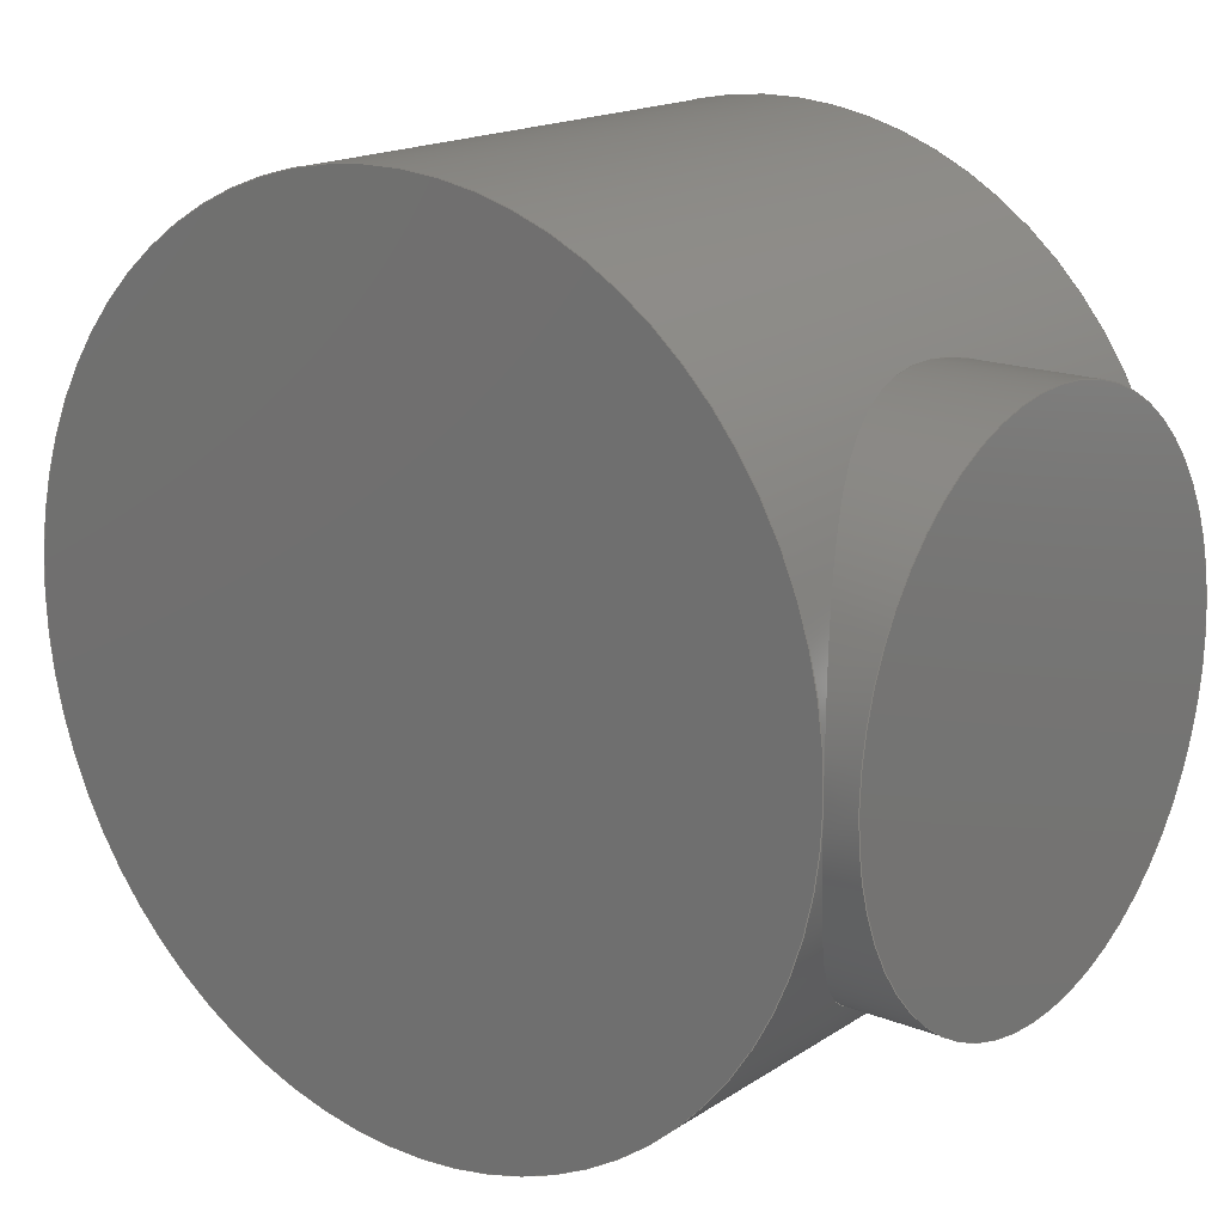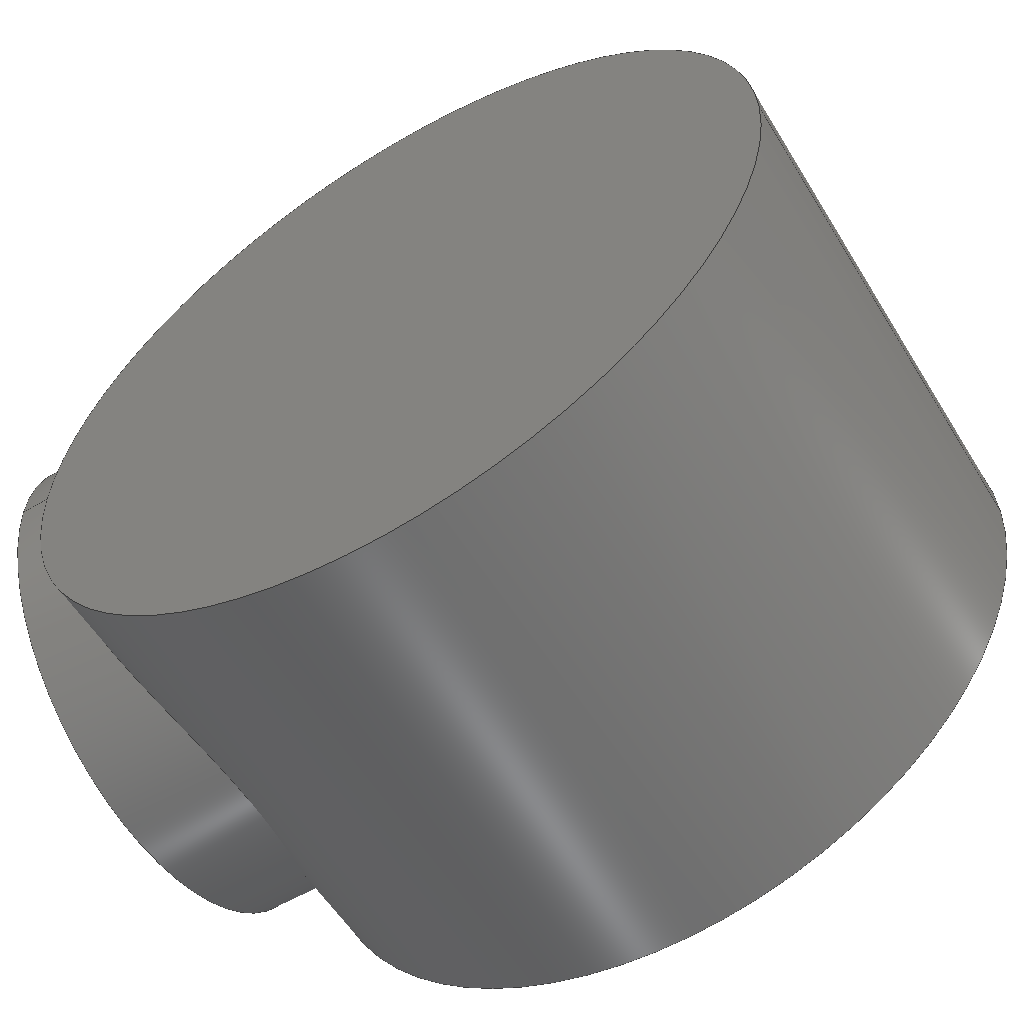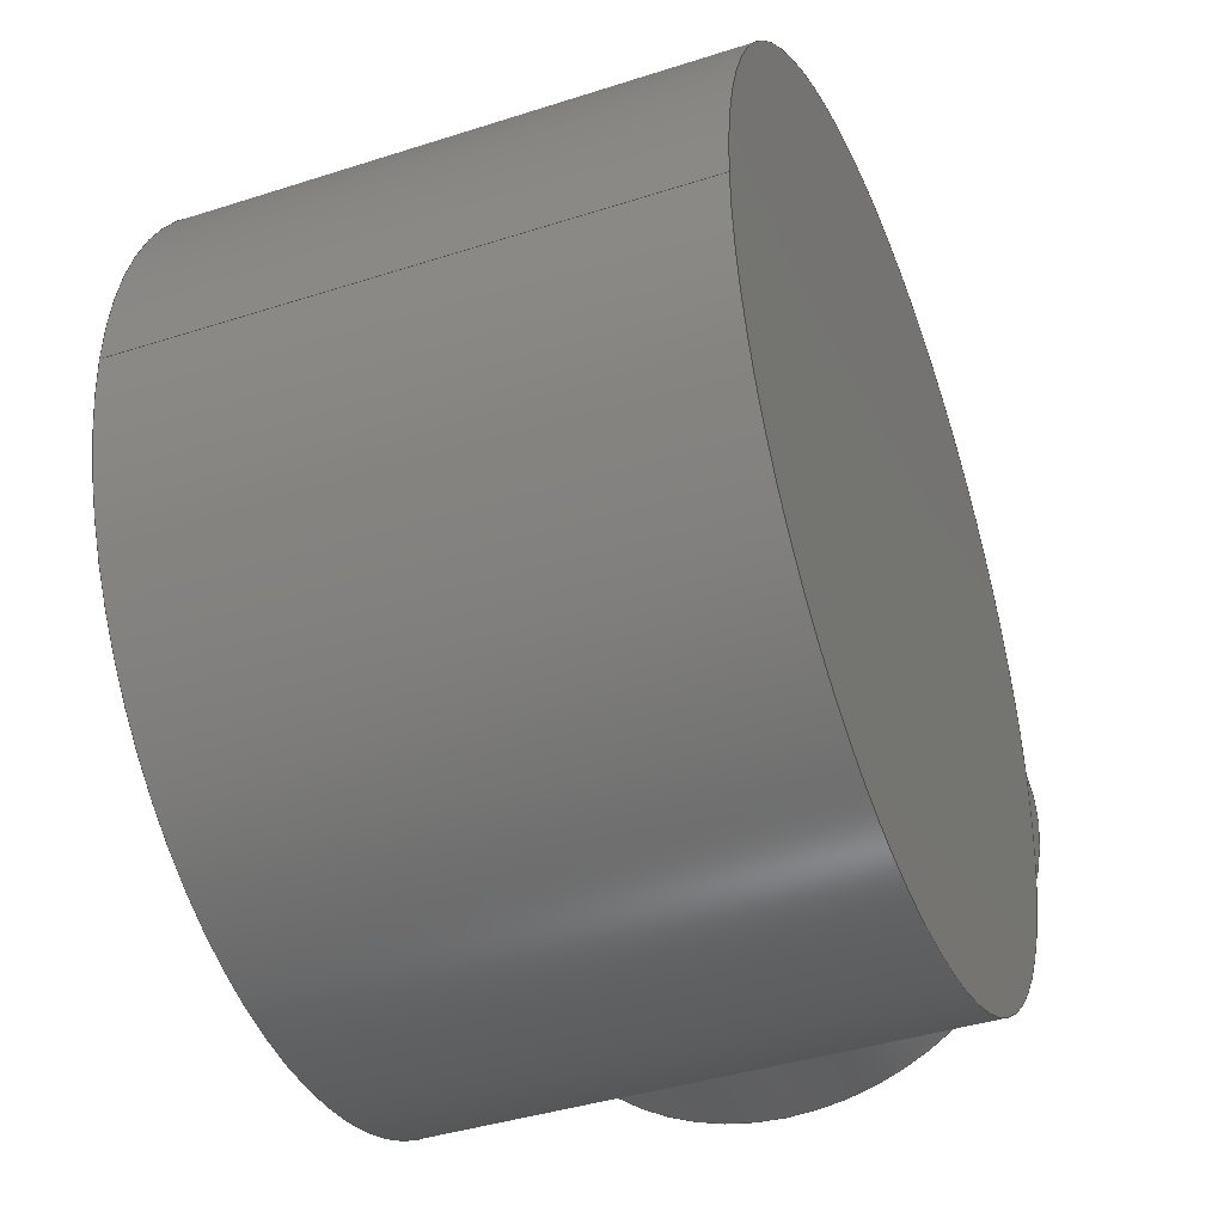
<metadata>
{"format":"step","ext":"step","renderer":"f3d","projection":"perspective","resolution":1024,"background":"white","views":[{"elev":17.3,"azim":-141.7,"up":"+Z"},{"elev":-57.4,"azim":31.4,"up":"+Z"},{"elev":-40.6,"azim":111.5,"up":"+Z"}]}
</metadata>
<code>
ISO-10303-21;
DATA;
#1=MECHANICAL_DESIGN_GEOMETRIC_PRESENTATION_REPRESENTATION('',(#4),#278);
#2=SHAPE_REPRESENTATION_RELATIONSHIP('SRR','None',#285,#3);
#3=ADVANCED_BREP_SHAPE_REPRESENTATION('',(#5),#277);
#4=STYLED_ITEM('',(#294),#5);
#5=MANIFOLD_SOLID_BREP('Solid1',#78);
#6=PLANE('',#104);
#7=PLANE('',#105);
#8=PLANE('',#109);
#9=FACE_OUTER_BOUND('',#15,.T.);
#10=FACE_OUTER_BOUND('',#16,.T.);
#11=FACE_OUTER_BOUND('',#17,.T.);
#12=FACE_OUTER_BOUND('',#18,.T.);
#13=FACE_OUTER_BOUND('',#19,.T.);
#14=FACE_OUTER_BOUND('',#20,.T.);
#15=EDGE_LOOP('',(#49,#50,#51,#52));
#16=EDGE_LOOP('',(#53,#54,#55,#56));
#17=EDGE_LOOP('',(#57,#58));
#18=EDGE_LOOP('',(#59,#60));
#19=EDGE_LOOP('',(#61,#62,#63,#64,#65,#66));
#20=EDGE_LOOP('',(#67,#68));
#21=B_SPLINE_CURVE_WITH_KNOTS('',3,(#146,#147,#148,#149,#150,#151,#152,
#153,#154,#155,#156,#157,#158,#159,#160,#161,#162,#163,#164,#165,#166,#167,
#168,#169,#170,#171,#172,#173,#174,#175,#176,#177,#178,#179,#180,#181,#182,
#183,#184,#185,#186,#187,#188,#189,#190,#191,#192,#193,#194,#195,#196,#197,
#198,#199,#200,#201,#202,#203),.UNSPECIFIED.,.F.,.F.,(4,3,3,3,3,3,3,3,3,
3,3,3,3,3,3,3,3,3,3,4),(4.683,5.292,5.934,
6.599,6.955,7.12,7.814,8.509,
9.083,9.33,9.542,10.11,10.78,
11.47,11.71,11.87,12.54,13.18,
13.78,14.05),.UNSPECIFIED.);
#22=B_SPLINE_CURVE_WITH_KNOTS('',3,(#207,#208,#209,#210,#211,#212,#213,
#214,#215,#216,#217,#218,#219,#220,#221,#222,#223,#224,#225,#226,#227,#228,
#229,#230,#231,#232,#233,#234,#235,#236,#237,#238,#239,#240,#241,#242,#243,
#244,#245,#246,#247,#248,#249,#250,#251,#252,#253,#254,#255,#256,#257,#258,
#259,#260,#261,#262,#263,#264),.UNSPECIFIED.,.F.,.F.,(4,3,3,3,3,3,3,3,3,
3,3,3,3,3,3,3,3,3,3,4),(14.05,14.66,15.3,
15.97,16.32,16.49,17.18,17.88,
18.45,18.7,18.91,19.48,20.14,
20.83,21.08,21.24,21.9,22.55,
23.15,23.42),.UNSPECIFIED.);
#23=CIRCLE('',#99,47.5);
#24=CIRCLE('',#100,47.5);
#25=CIRCLE('',#102,47.5);
#26=CIRCLE('',#103,47.5);
#27=CIRCLE('',#107,30);
#28=CIRCLE('',#108,30);
#29=LINE('',#142,#31);
#30=LINE('',#270,#32);
#31=VECTOR('',#114,47.5);
#32=VECTOR('',#131,30);
#33=VERTEX_POINT('',#140);
#34=VERTEX_POINT('',#141);
#35=VERTEX_POINT('',#143);
#36=VERTEX_POINT('',#145);
#37=VERTEX_POINT('',#269);
#38=VERTEX_POINT('',#271);
#39=EDGE_CURVE('',#33,#34,#29,.T.);
#40=EDGE_CURVE('',#35,#33,#23,.T.);
#41=EDGE_CURVE('',#36,#35,#21,.T.);
#42=EDGE_CURVE('',#34,#36,#24,.T.);
#43=EDGE_CURVE('',#36,#34,#25,.T.);
#44=EDGE_CURVE('',#35,#36,#22,.T.);
#45=EDGE_CURVE('',#33,#35,#26,.T.);
#46=EDGE_CURVE('',#36,#37,#30,.T.);
#47=EDGE_CURVE('',#37,#38,#27,.T.);
#48=EDGE_CURVE('',#38,#37,#28,.T.);
#49=ORIENTED_EDGE('',*,*,#39,.F.);
#50=ORIENTED_EDGE('',*,*,#40,.F.);
#51=ORIENTED_EDGE('',*,*,#41,.F.);
#52=ORIENTED_EDGE('',*,*,#42,.F.);
#53=ORIENTED_EDGE('',*,*,#39,.T.);
#54=ORIENTED_EDGE('',*,*,#43,.F.);
#55=ORIENTED_EDGE('',*,*,#44,.F.);
#56=ORIENTED_EDGE('',*,*,#45,.F.);
#57=ORIENTED_EDGE('',*,*,#43,.T.);
#58=ORIENTED_EDGE('',*,*,#42,.T.);
#59=ORIENTED_EDGE('',*,*,#40,.T.);
#60=ORIENTED_EDGE('',*,*,#45,.T.);
#61=ORIENTED_EDGE('',*,*,#41,.T.);
#62=ORIENTED_EDGE('',*,*,#44,.T.);
#63=ORIENTED_EDGE('',*,*,#46,.T.);
#64=ORIENTED_EDGE('',*,*,#47,.T.);
#65=ORIENTED_EDGE('',*,*,#48,.T.);
#66=ORIENTED_EDGE('',*,*,#46,.F.);
#67=ORIENTED_EDGE('',*,*,#48,.F.);
#68=ORIENTED_EDGE('',*,*,#47,.F.);
#69=CYLINDRICAL_SURFACE('',#98,47.5);
#70=CYLINDRICAL_SURFACE('',#101,47.5);
#71=CYLINDRICAL_SURFACE('',#106,30);
#72=ADVANCED_FACE('',(#9),#69,.T.);
#73=ADVANCED_FACE('',(#10),#70,.T.);
#74=ADVANCED_FACE('',(#11),#6,.F.);
#75=ADVANCED_FACE('',(#12),#7,.T.);
#76=ADVANCED_FACE('',(#13),#71,.T.);
#77=ADVANCED_FACE('',(#14),#8,.F.);
#78=CLOSED_SHELL('',(#72,#73,#74,#75,#76,#77));
#79=DERIVED_UNIT_ELEMENT(#81,1);
#80=DERIVED_UNIT_ELEMENT(#280,3);
#81=(
MASS_UNIT()
NAMED_UNIT(*)
SI_UNIT($,.GRAM.)
);
#82=DERIVED_UNIT((#79,#80));
#83=MEASURE_REPRESENTATION_ITEM('density measure',
POSITIVE_RATIO_MEASURE(1),#82);
#84=PROPERTY_DEFINITION_REPRESENTATION(#89,#86);
#85=PROPERTY_DEFINITION_REPRESENTATION(#90,#87);
#86=REPRESENTATION('material name',(#88),#277);
#87=REPRESENTATION('density',(#83),#277);
#88=DESCRIPTIVE_REPRESENTATION_ITEM('Generic','Generic');
#89=PROPERTY_DEFINITION('material property','material name',#287);
#90=PROPERTY_DEFINITION('material property','density of part',#287);
#91=DATE_TIME_ROLE('creation_date');
#92=APPLIED_DATE_AND_TIME_ASSIGNMENT(#93,#91,(#287));
#93=DATE_AND_TIME(#94,#95);
#94=CALENDAR_DATE(2021,29,1);
#95=LOCAL_TIME(1,24,29,#96);
#96=COORDINATED_UNIVERSAL_TIME_OFFSET(0,0,.BEHIND.);
#97=AXIS2_PLACEMENT_3D('placement',#138,#110,#111);
#98=AXIS2_PLACEMENT_3D('',#139,#112,#113);
#99=AXIS2_PLACEMENT_3D('',#144,#115,#116);
#100=AXIS2_PLACEMENT_3D('',#204,#117,#118);
#101=AXIS2_PLACEMENT_3D('',#205,#119,#120);
#102=AXIS2_PLACEMENT_3D('',#206,#121,#122);
#103=AXIS2_PLACEMENT_3D('',#265,#123,#124);
#104=AXIS2_PLACEMENT_3D('',#266,#125,#126);
#105=AXIS2_PLACEMENT_3D('',#267,#127,#128);
#106=AXIS2_PLACEMENT_3D('',#268,#129,#130);
#107=AXIS2_PLACEMENT_3D('',#272,#132,#133);
#108=AXIS2_PLACEMENT_3D('',#273,#134,#135);
#109=AXIS2_PLACEMENT_3D('',#274,#136,#137);
#110=DIRECTION('axis',(0,0,1));
#111=DIRECTION('refdir',(1,0,0));
#112=DIRECTION('center_axis',(0,1,0));
#113=DIRECTION('ref_axis',(-1,0,0));
#114=DIRECTION('',(0,-1,0));
#115=DIRECTION('center_axis',(0,1,0));
#116=DIRECTION('ref_axis',(-1,0,0));
#117=DIRECTION('center_axis',(0,-1,0));
#118=DIRECTION('ref_axis',(-1,0,0));
#119=DIRECTION('center_axis',(0,1,0));
#120=DIRECTION('ref_axis',(-1,0,0));
#121=DIRECTION('center_axis',(0,-1,0));
#122=DIRECTION('ref_axis',(-1,0,0));
#123=DIRECTION('center_axis',(0,1,0));
#124=DIRECTION('ref_axis',(-1,0,0));
#125=DIRECTION('center_axis',(0,1,0));
#126=DIRECTION('ref_axis',(0,0,1));
#127=DIRECTION('center_axis',(0,1,0));
#128=DIRECTION('ref_axis',(0,0,1));
#129=DIRECTION('center_axis',(1,0,0));
#130=DIRECTION('ref_axis',(0,1,0));
#131=DIRECTION('',(-1,0,0));
#132=DIRECTION('center_axis',(1,0,0));
#133=DIRECTION('ref_axis',(0,1,0));
#134=DIRECTION('center_axis',(1,0,0));
#135=DIRECTION('ref_axis',(0,1,0));
#136=DIRECTION('center_axis',(1,0,0));
#137=DIRECTION('ref_axis',(0,0,-1));
#138=CARTESIAN_POINT('',(0,0,0));
#139=CARTESIAN_POINT('Origin',(66,0,0));
#140=CARTESIAN_POINT('',(113.5,30,-5.817e-15));
#141=CARTESIAN_POINT('',(113.5,-30,-5.817e-15));
#142=CARTESIAN_POINT('',(113.5,0,-5.817e-15));
#143=CARTESIAN_POINT('',(18.5,30,0));
#144=CARTESIAN_POINT('Origin',(66,30,0));
#145=CARTESIAN_POINT('',(18.5,-30,0));
#146=CARTESIAN_POINT('Ctrl Pts',(18.5,-30,-3.331e-15));
#147=CARTESIAN_POINT('Ctrl Pts',(18.5,-30,2.03));
#148=CARTESIAN_POINT('Ctrl Pts',(18.63,-29.79,4.114));
#149=CARTESIAN_POINT('Ctrl Pts',(18.9,-29.36,6.163));
#150=CARTESIAN_POINT('Ctrl Pts',(19.18,-28.91,8.322));
#151=CARTESIAN_POINT('Ctrl Pts',(19.62,-28.21,10.44));
#152=CARTESIAN_POINT('Ctrl Pts',(20.16,-27.3,12.44));
#153=CARTESIAN_POINT('Ctrl Pts',(20.72,-26.36,14.51));
#154=CARTESIAN_POINT('Ctrl Pts',(21.4,-25.18,16.45));
#155=CARTESIAN_POINT('Ctrl Pts',(22.12,-23.86,18.19));
#156=CARTESIAN_POINT('Ctrl Pts',(22.51,-23.15,19.12));
#157=CARTESIAN_POINT('Ctrl Pts',(22.9,-22.4,19.99));
#158=CARTESIAN_POINT('Ctrl Pts',(23.3,-21.61,20.8));
#159=CARTESIAN_POINT('Ctrl Pts',(23.48,-21.25,21.18));
#160=CARTESIAN_POINT('Ctrl Pts',(23.67,-20.88,21.55));
#161=CARTESIAN_POINT('Ctrl Pts',(23.85,-20.49,21.91));
#162=CARTESIAN_POINT('Ctrl Pts',(24.64,-18.89,23.41));
#163=CARTESIAN_POINT('Ctrl Pts',(25.46,-17.05,24.79));
#164=CARTESIAN_POINT('Ctrl Pts',(26.22,-15.05,25.95));
#165=CARTESIAN_POINT('Ctrl Pts',(26.98,-13.04,27.12));
#166=CARTESIAN_POINT('Ctrl Pts',(27.67,-10.86,28.07));
#167=CARTESIAN_POINT('Ctrl Pts',(28.19,-8.586,28.75));
#168=CARTESIAN_POINT('Ctrl Pts',(28.61,-6.714,29.3));
#169=CARTESIAN_POINT('Ctrl Pts',(28.91,-4.781,29.68));
#170=CARTESIAN_POINT('Ctrl Pts',(29.06,-2.849,29.86));
#171=CARTESIAN_POINT('Ctrl Pts',(29.13,-2.018,29.94));
#172=CARTESIAN_POINT('Ctrl Pts',(29.16,-1.188,29.99));
#173=CARTESIAN_POINT('Ctrl Pts',(29.17,-0.3639,30));
#174=CARTESIAN_POINT('Ctrl Pts',(29.18,0.3427,30.01));
#175=CARTESIAN_POINT('Ctrl Pts',(29.16,1.049,29.99));
#176=CARTESIAN_POINT('Ctrl Pts',(29.13,1.76,29.95));
#177=CARTESIAN_POINT('Ctrl Pts',(29.04,3.676,29.84));
#178=CARTESIAN_POINT('Ctrl Pts',(28.79,5.607,29.54));
#179=CARTESIAN_POINT('Ctrl Pts',(28.42,7.488,29.05));
#180=CARTESIAN_POINT('Ctrl Pts',(27.98,9.677,28.49));
#181=CARTESIAN_POINT('Ctrl Pts',(27.37,11.8,27.67));
#182=CARTESIAN_POINT('Ctrl Pts',(26.68,13.78,26.65));
#183=CARTESIAN_POINT('Ctrl Pts',(25.95,15.85,25.58));
#184=CARTESIAN_POINT('Ctrl Pts',(25.14,17.76,24.28));
#185=CARTESIAN_POINT('Ctrl Pts',(24.35,19.46,22.83));
#186=CARTESIAN_POINT('Ctrl Pts',(24.07,20.05,22.33));
#187=CARTESIAN_POINT('Ctrl Pts',(23.79,20.62,21.8));
#188=CARTESIAN_POINT('Ctrl Pts',(23.53,21.16,21.27));
#189=CARTESIAN_POINT('Ctrl Pts',(23.35,21.52,20.91));
#190=CARTESIAN_POINT('Ctrl Pts',(23.17,21.88,20.53));
#191=CARTESIAN_POINT('Ctrl Pts',(22.99,22.23,20.15));
#192=CARTESIAN_POINT('Ctrl Pts',(22.25,23.66,18.57));
#193=CARTESIAN_POINT('Ctrl Pts',(21.51,24.97,16.77));
#194=CARTESIAN_POINT('Ctrl Pts',(20.87,26.09,14.82));
#195=CARTESIAN_POINT('Ctrl Pts',(20.25,27.16,12.92));
#196=CARTESIAN_POINT('Ctrl Pts',(19.71,28.04,10.88));
#197=CARTESIAN_POINT('Ctrl Pts',(19.32,28.69,8.764));
#198=CARTESIAN_POINT('Ctrl Pts',(18.94,29.3,6.787));
#199=CARTESIAN_POINT('Ctrl Pts',(18.69,29.69,4.745));
#200=CARTESIAN_POINT('Ctrl Pts',(18.58,29.88,2.715));
#201=CARTESIAN_POINT('Ctrl Pts',(18.53,29.96,1.805));
#202=CARTESIAN_POINT('Ctrl Pts',(18.5,30,0.8972));
#203=CARTESIAN_POINT('Ctrl Pts',(18.5,30,9.437e-15));
#204=CARTESIAN_POINT('Origin',(66,-30,0));
#205=CARTESIAN_POINT('Origin',(66,0,0));
#206=CARTESIAN_POINT('Origin',(66,-30,0));
#207=CARTESIAN_POINT('Ctrl Pts',(18.5,30,9.437e-15));
#208=CARTESIAN_POINT('Ctrl Pts',(18.5,30,-2.03));
#209=CARTESIAN_POINT('Ctrl Pts',(18.63,29.79,-4.114));
#210=CARTESIAN_POINT('Ctrl Pts',(18.9,29.36,-6.163));
#211=CARTESIAN_POINT('Ctrl Pts',(19.18,28.91,-8.322));
#212=CARTESIAN_POINT('Ctrl Pts',(19.62,28.21,-10.44));
#213=CARTESIAN_POINT('Ctrl Pts',(20.16,27.3,-12.44));
#214=CARTESIAN_POINT('Ctrl Pts',(20.72,26.36,-14.51));
#215=CARTESIAN_POINT('Ctrl Pts',(21.4,25.18,-16.45));
#216=CARTESIAN_POINT('Ctrl Pts',(22.12,23.86,-18.19));
#217=CARTESIAN_POINT('Ctrl Pts',(22.51,23.15,-19.12));
#218=CARTESIAN_POINT('Ctrl Pts',(22.9,22.4,-19.99));
#219=CARTESIAN_POINT('Ctrl Pts',(23.3,21.61,-20.8));
#220=CARTESIAN_POINT('Ctrl Pts',(23.48,21.25,-21.18));
#221=CARTESIAN_POINT('Ctrl Pts',(23.67,20.88,-21.55));
#222=CARTESIAN_POINT('Ctrl Pts',(23.85,20.49,-21.91));
#223=CARTESIAN_POINT('Ctrl Pts',(24.64,18.89,-23.41));
#224=CARTESIAN_POINT('Ctrl Pts',(25.46,17.05,-24.79));
#225=CARTESIAN_POINT('Ctrl Pts',(26.22,15.05,-25.95));
#226=CARTESIAN_POINT('Ctrl Pts',(26.98,13.04,-27.12));
#227=CARTESIAN_POINT('Ctrl Pts',(27.67,10.86,-28.07));
#228=CARTESIAN_POINT('Ctrl Pts',(28.19,8.586,-28.75));
#229=CARTESIAN_POINT('Ctrl Pts',(28.61,6.714,-29.3));
#230=CARTESIAN_POINT('Ctrl Pts',(28.91,4.781,-29.68));
#231=CARTESIAN_POINT('Ctrl Pts',(29.06,2.849,-29.86));
#232=CARTESIAN_POINT('Ctrl Pts',(29.13,2.018,-29.94));
#233=CARTESIAN_POINT('Ctrl Pts',(29.16,1.188,-29.99));
#234=CARTESIAN_POINT('Ctrl Pts',(29.17,0.3639,-30));
#235=CARTESIAN_POINT('Ctrl Pts',(29.18,-0.3427,-30.01));
#236=CARTESIAN_POINT('Ctrl Pts',(29.16,-1.049,-29.99));
#237=CARTESIAN_POINT('Ctrl Pts',(29.13,-1.76,-29.95));
#238=CARTESIAN_POINT('Ctrl Pts',(29.04,-3.676,-29.84));
#239=CARTESIAN_POINT('Ctrl Pts',(28.79,-5.607,-29.54));
#240=CARTESIAN_POINT('Ctrl Pts',(28.42,-7.488,-29.05));
#241=CARTESIAN_POINT('Ctrl Pts',(27.98,-9.677,-28.49));
#242=CARTESIAN_POINT('Ctrl Pts',(27.37,-11.8,-27.67));
#243=CARTESIAN_POINT('Ctrl Pts',(26.68,-13.78,-26.65));
#244=CARTESIAN_POINT('Ctrl Pts',(25.95,-15.85,-25.58));
#245=CARTESIAN_POINT('Ctrl Pts',(25.14,-17.76,-24.28));
#246=CARTESIAN_POINT('Ctrl Pts',(24.35,-19.46,-22.83));
#247=CARTESIAN_POINT('Ctrl Pts',(24.07,-20.05,-22.33));
#248=CARTESIAN_POINT('Ctrl Pts',(23.79,-20.62,-21.8));
#249=CARTESIAN_POINT('Ctrl Pts',(23.53,-21.16,-21.27));
#250=CARTESIAN_POINT('Ctrl Pts',(23.35,-21.52,-20.91));
#251=CARTESIAN_POINT('Ctrl Pts',(23.17,-21.88,-20.53));
#252=CARTESIAN_POINT('Ctrl Pts',(22.99,-22.23,-20.15));
#253=CARTESIAN_POINT('Ctrl Pts',(22.25,-23.66,-18.57));
#254=CARTESIAN_POINT('Ctrl Pts',(21.51,-24.97,-16.77));
#255=CARTESIAN_POINT('Ctrl Pts',(20.87,-26.09,-14.82));
#256=CARTESIAN_POINT('Ctrl Pts',(20.25,-27.16,-12.92));
#257=CARTESIAN_POINT('Ctrl Pts',(19.71,-28.04,-10.88));
#258=CARTESIAN_POINT('Ctrl Pts',(19.32,-28.69,-8.764));
#259=CARTESIAN_POINT('Ctrl Pts',(18.94,-29.3,-6.787));
#260=CARTESIAN_POINT('Ctrl Pts',(18.69,-29.69,-4.745));
#261=CARTESIAN_POINT('Ctrl Pts',(18.58,-29.88,-2.715));
#262=CARTESIAN_POINT('Ctrl Pts',(18.53,-29.96,-1.805));
#263=CARTESIAN_POINT('Ctrl Pts',(18.5,-30,-0.8972));
#264=CARTESIAN_POINT('Ctrl Pts',(18.5,-30,-3.886e-15));
#265=CARTESIAN_POINT('Origin',(66,30,0));
#266=CARTESIAN_POINT('Origin',(66,-30,0));
#267=CARTESIAN_POINT('Origin',(66,30,0));
#268=CARTESIAN_POINT('Origin',(15,0,0));
#269=CARTESIAN_POINT('',(15,-30,-3.674e-15));
#270=CARTESIAN_POINT('',(15,-30,-3.674e-15));
#271=CARTESIAN_POINT('',(15,30,0));
#272=CARTESIAN_POINT('Origin',(15,0,0));
#273=CARTESIAN_POINT('Origin',(15,0,0));
#274=CARTESIAN_POINT('Origin',(15,0,0));
#275=UNCERTAINTY_MEASURE_WITH_UNIT(LENGTH_MEASURE(0.01),#279,
'DISTANCE_ACCURACY_VALUE',
'Maximum model space distance between geometric entities at asserted c
onnectivities');
#276=UNCERTAINTY_MEASURE_WITH_UNIT(LENGTH_MEASURE(0.01),#279,
'DISTANCE_ACCURACY_VALUE',
'Maximum model space distance between geometric entities at asserted c
onnectivities');
#277=(
GEOMETRIC_REPRESENTATION_CONTEXT(3)
GLOBAL_UNCERTAINTY_ASSIGNED_CONTEXT((#275))
GLOBAL_UNIT_ASSIGNED_CONTEXT((#279,#281,#282))
REPRESENTATION_CONTEXT('','3D')
);
#278=(
GEOMETRIC_REPRESENTATION_CONTEXT(3)
GLOBAL_UNCERTAINTY_ASSIGNED_CONTEXT((#276))
GLOBAL_UNIT_ASSIGNED_CONTEXT((#279,#281,#282))
REPRESENTATION_CONTEXT('','3D')
);
#279=(
LENGTH_UNIT()
NAMED_UNIT(*)
SI_UNIT(.MILLI.,.METRE.)
);
#280=(
LENGTH_UNIT()
NAMED_UNIT(*)
SI_UNIT(.CENTI.,.METRE.)
);
#281=(
NAMED_UNIT(*)
PLANE_ANGLE_UNIT()
SI_UNIT($,.RADIAN.)
);
#282=(
NAMED_UNIT(*)
SI_UNIT($,.STERADIAN.)
SOLID_ANGLE_UNIT()
);
#283=SHAPE_DEFINITION_REPRESENTATION(#284,#285);
#284=PRODUCT_DEFINITION_SHAPE('',$,#287);
#285=SHAPE_REPRESENTATION('',(#97),#277);
#286=PRODUCT_DEFINITION_CONTEXT('part definition',#291,'design');
#287=PRODUCT_DEFINITION('hip','hip',#288,#286);
#288=PRODUCT_DEFINITION_FORMATION('',$,#293);
#289=PRODUCT_RELATED_PRODUCT_CATEGORY('hip','hip',(#293));
#290=APPLICATION_PROTOCOL_DEFINITION('international standard',
'automotive_design',2009,#291);
#291=APPLICATION_CONTEXT(
'Core Data for Automotive Mechanical Design Process');
#292=PRODUCT_CONTEXT('part definition',#291,'mechanical');
#293=PRODUCT('hip','hip',$,(#292));
#294=PRESENTATION_STYLE_ASSIGNMENT((#295));
#295=SURFACE_STYLE_USAGE(.BOTH.,#298);
#296=SURFACE_STYLE_RENDERING_WITH_PROPERTIES($,#302,(#297));
#297=SURFACE_STYLE_TRANSPARENT(0);
#298=SURFACE_SIDE_STYLE('',(#299,#296));
#299=SURFACE_STYLE_FILL_AREA(#300);
#300=FILL_AREA_STYLE('',(#301));
#301=FILL_AREA_STYLE_COLOUR('',#302);
#302=COLOUR_RGB('',0.749,0.749,0.749);
ENDSEC;
END-ISO-10303-21;

</code>
